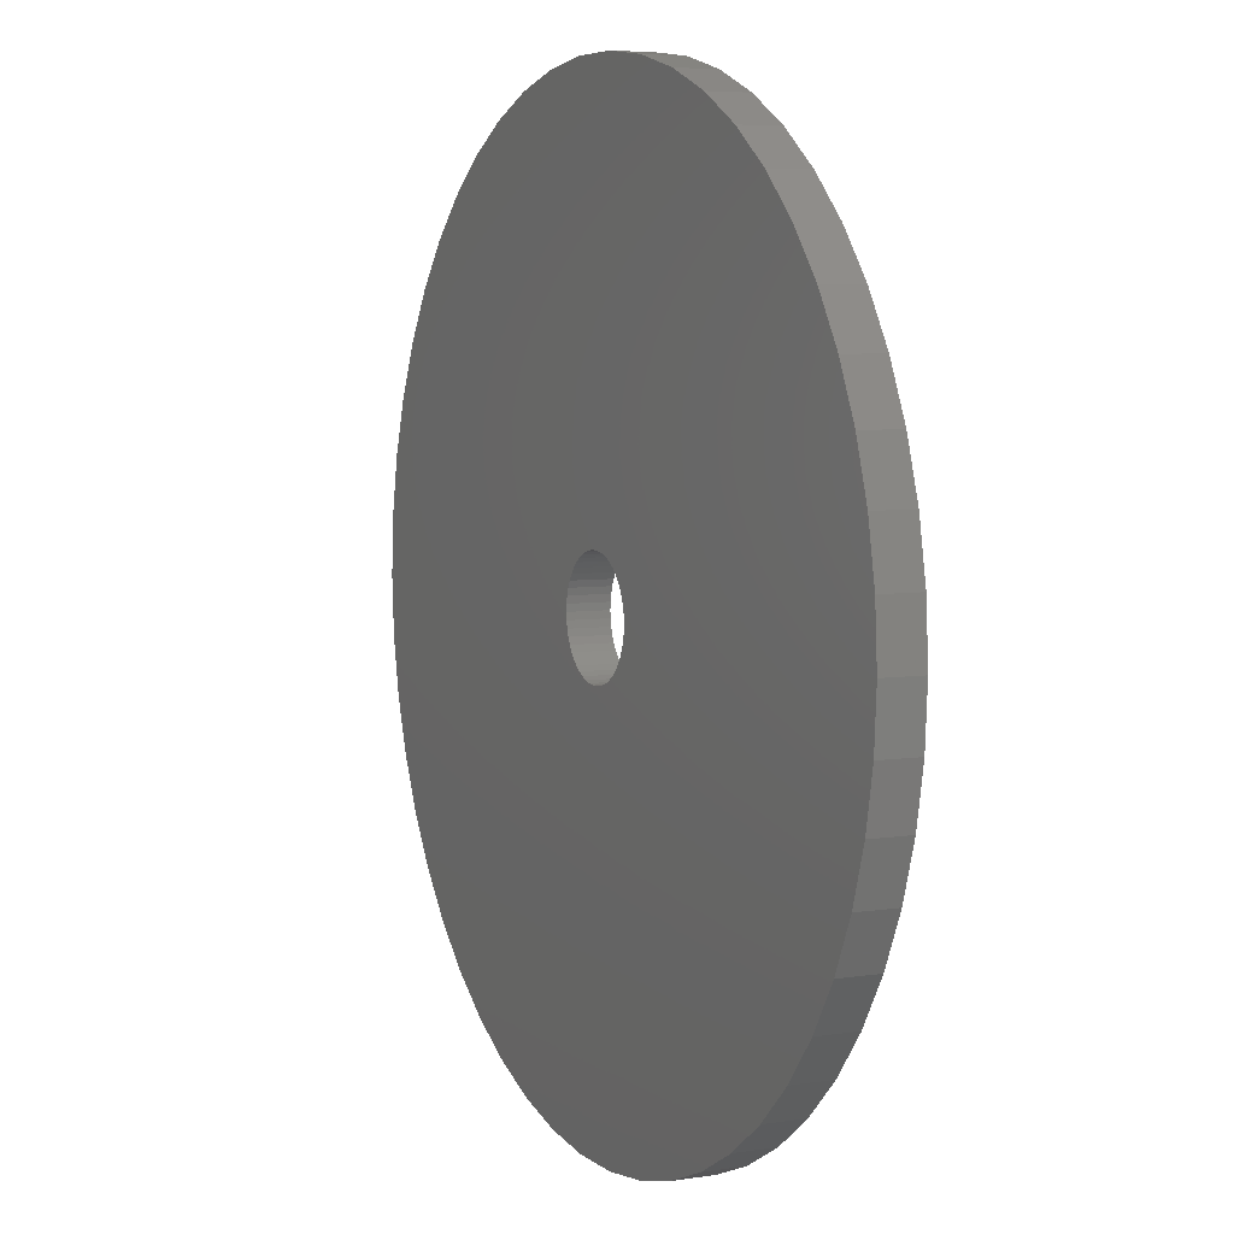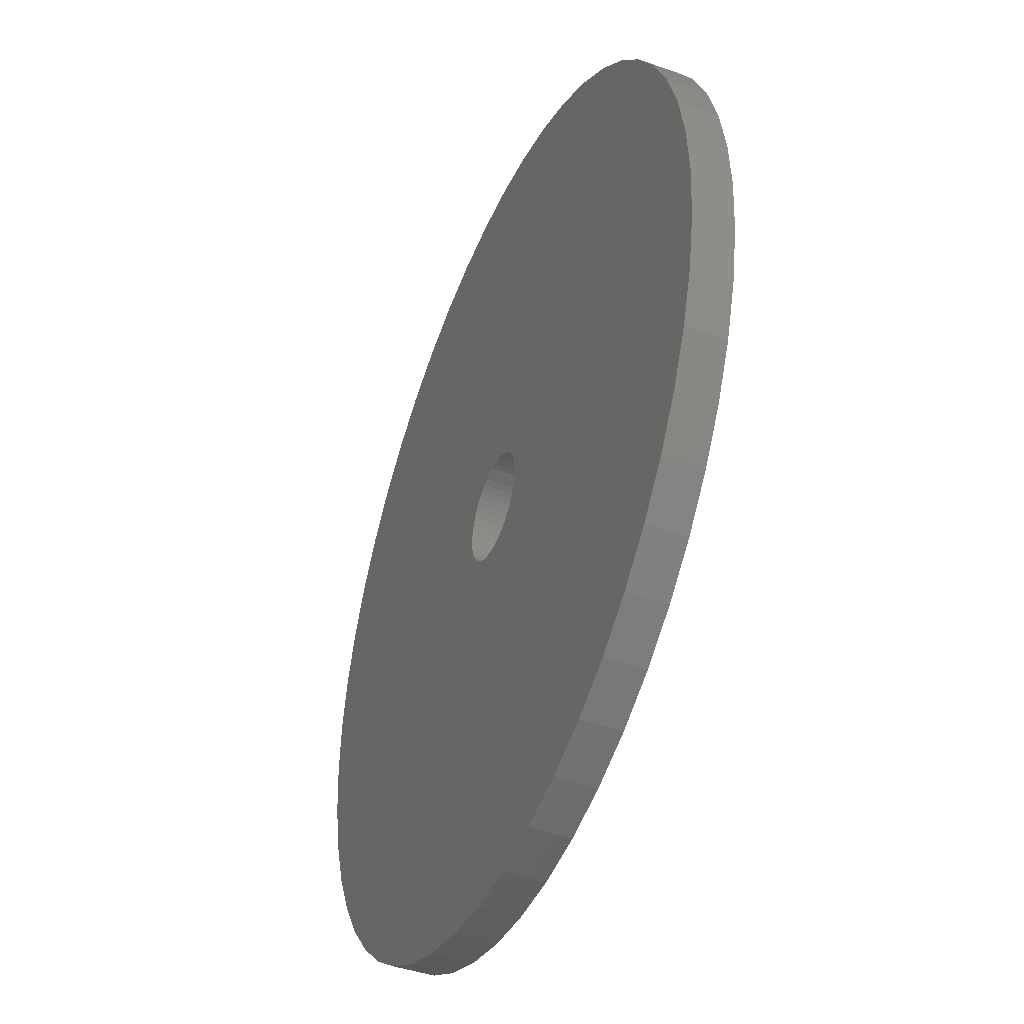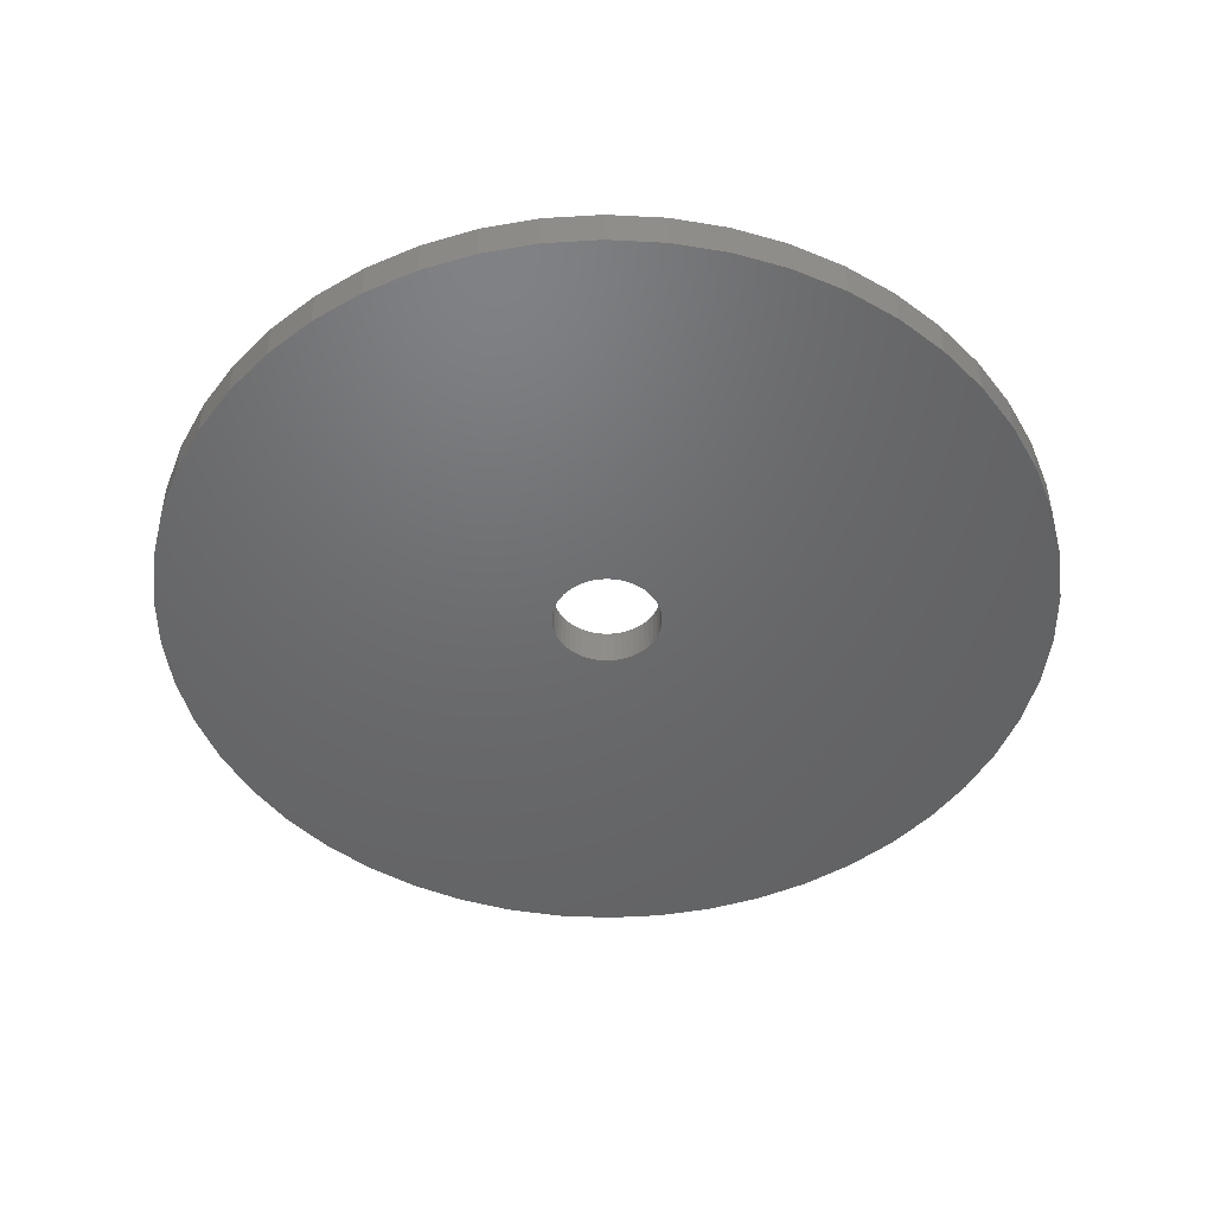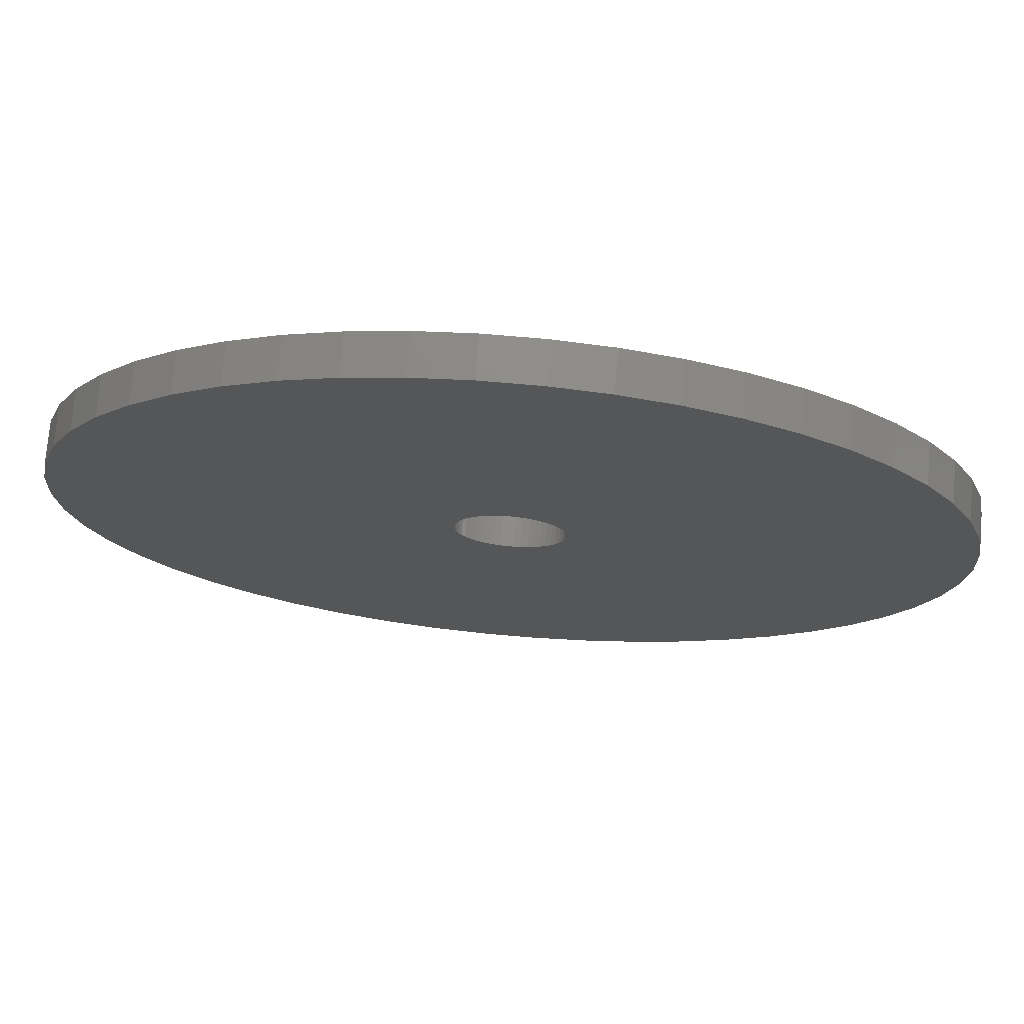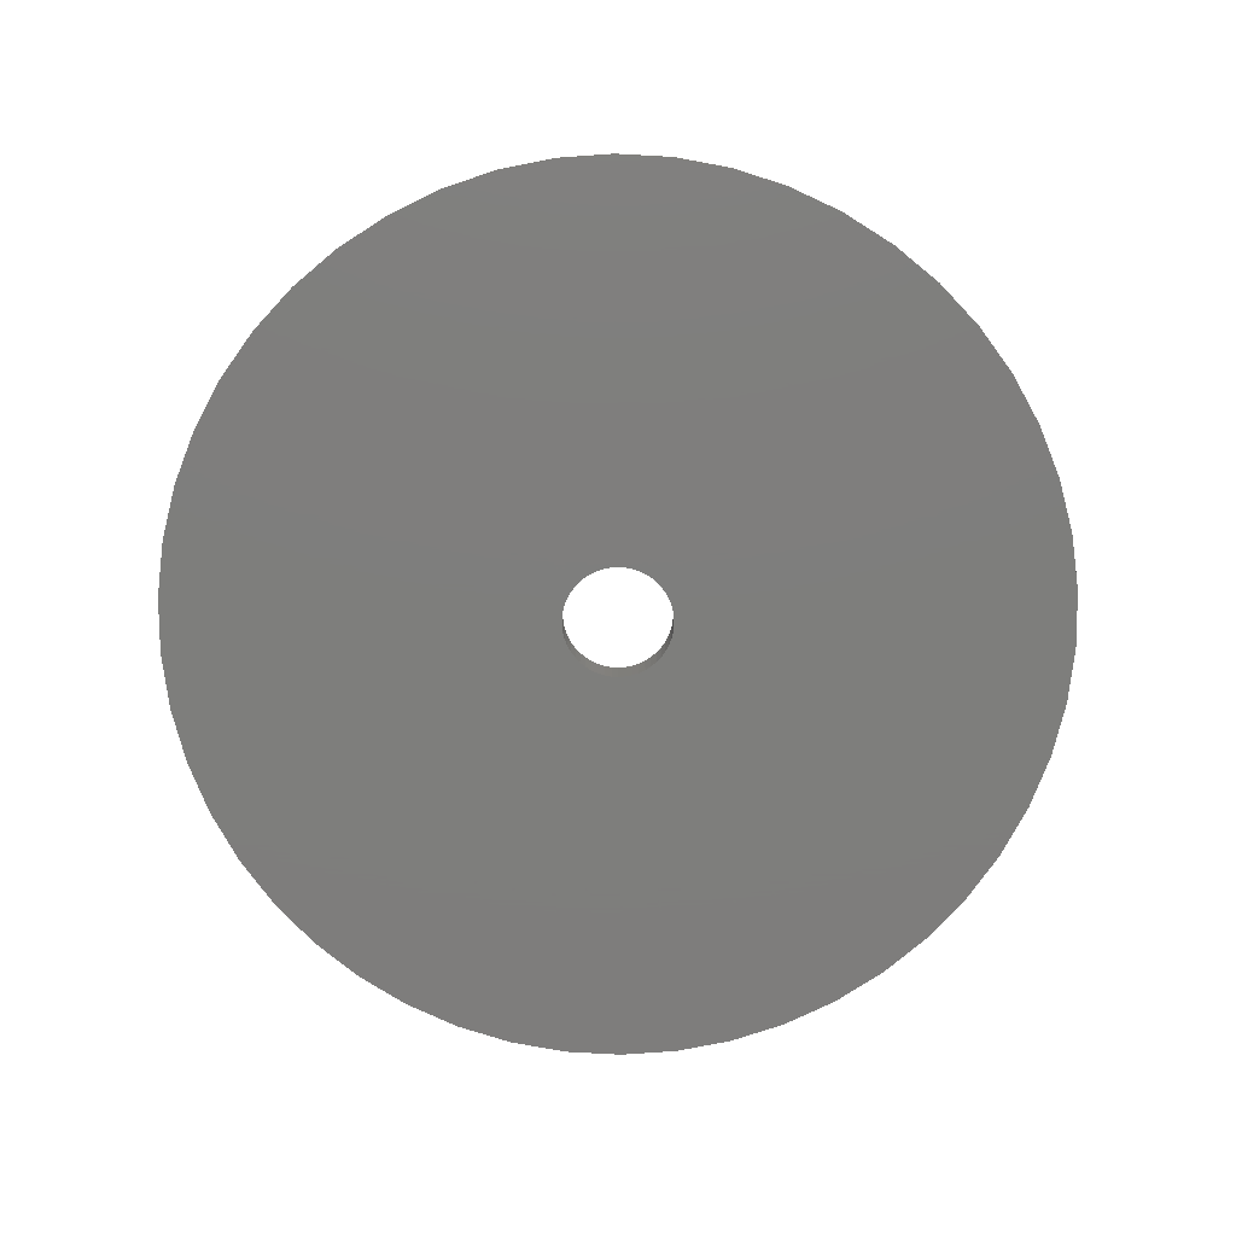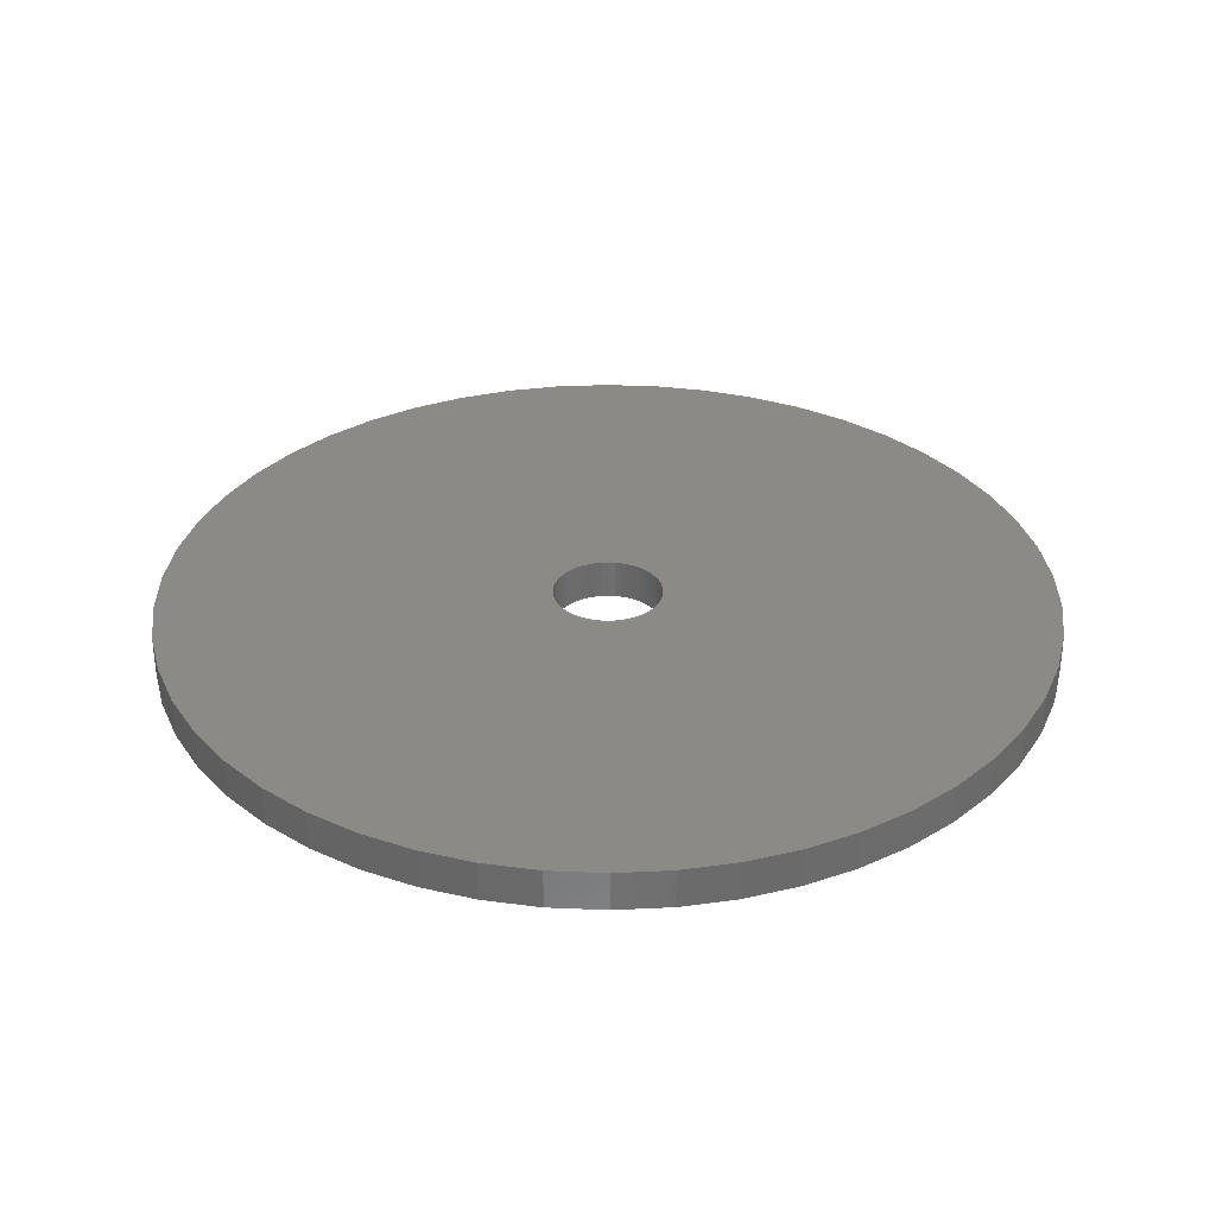
<metadata>
{"format":"stl","ext":"stl","renderer":"f3d","projection":"perspective","resolution":1024,"background":"white","views":[{"elev":5.7,"azim":-115.4,"up":"+Y"},{"elev":-43.5,"azim":-112.3,"up":"+Y"},{"elev":-48.1,"azim":-168.9,"up":"+Z"},{"elev":74.2,"azim":4.9,"up":"+Y"},{"elev":-77.8,"azim":-39.2,"up":"+Z"},{"elev":32.3,"azim":125.8,"up":"+Z"}]}
</metadata>
<code>
# stl→obj: 200 verts, 400 faces
v 22.5 0 1
v 22.32 2.82 -1
v 22.32 2.82 1
v 22.5 0 -1
v -22.5 0 -1
v -22.32 2.82 1
v -22.32 2.82 -1
v -22.5 0 1
v 1.413 22.46 -1
v -1.413 22.46 1
v 1.413 22.46 1
v -1.413 22.46 -1
v -1.413 -22.46 -1
v 1.413 -22.46 1
v -1.413 -22.46 1
v 1.413 -22.46 -1
v 16.4 15.4 -1
v 14.34 17.34 1
v 16.4 15.4 1
v 14.34 17.34 -1
v -14.34 17.34 -1
v -16.4 15.4 1
v -14.34 17.34 1
v -16.4 15.4 -1
v -6.953 21.4 -1
v -9.58 20.36 1
v -6.953 21.4 1
v -9.58 20.36 -1
v 18.2 -13.23 1
v 19.72 -10.84 -1
v 19.72 -10.84 1
v 18.2 -13.23 -1
v 20.92 8.283 1
v 19.72 10.84 -1
v 19.72 10.84 1
v 20.92 8.283 -1
v 9.58 20.36 -1
v 6.953 21.4 1
v 9.58 20.36 1
v 6.953 21.4 -1
v 12.06 19 -1
v 12.06 19 1
v -20.92 8.283 -1
v -19.72 10.84 1
v -19.72 10.84 -1
v -20.92 8.283 1
v 2.75 0 1
v 2.728 0.3447 1
v 21.79 5.596 1
v 22.32 -2.82 1
v 2.664 0.6839 1
v 2.728 -0.3447 1
v 2.557 1.012 1
v 21.79 -5.596 1
v 2.41 1.325 1
v 18.2 13.23 1
v 2.664 -0.6839 1
v 2.225 1.616 1
v 20.92 -8.283 1
v 2.005 1.883 1
v 2.557 -1.012 1
v 1.753 2.119 1
v 1.474 2.322 1
v 2.41 -1.325 1
v 1.171 2.488 1
v 0.8498 2.615 1
v 4.216 22.1 1
v 2.225 -1.616 1
v 16.4 -15.4 1
v 0.5153 2.701 1
v 0.1727 2.745 1
v -0.1727 2.745 1
v -0.5153 2.701 1
v -4.216 22.1 1
v -0.8498 2.615 1
v -1.171 2.488 1
v -1.474 2.322 1
v -12.06 19 1
v -1.753 2.119 1
v -2.005 1.883 1
v -2.225 1.616 1
v 2.005 -1.883 1
v 14.34 -17.34 1
v 1.753 -2.119 1
v 12.06 -19 1
v 1.474 -2.322 1
v 9.58 -20.36 1
v 1.171 -2.488 1
v 6.953 -21.4 1
v 0.8498 -2.615 1
v 4.216 -22.1 1
v 0.5153 -2.701 1
v 0.1727 -2.745 1
v -0.1727 -2.745 1
v -0.5153 -2.701 1
v -4.216 -22.1 1
v -0.8498 -2.615 1
v -6.953 -21.4 1
v -1.171 -2.488 1
v -9.58 -20.36 1
v -1.474 -2.322 1
v -12.06 -19 1
v -1.753 -2.119 1
v -14.34 -17.34 1
v -2.005 -1.883 1
v -16.4 -15.4 1
v -2.225 -1.616 1
v -18.2 -13.23 1
v -2.41 -1.325 1
v -19.72 -10.84 1
v -2.557 -1.012 1
v -20.92 -8.283 1
v -2.664 -0.6839 1
v -21.79 -5.596 1
v -2.728 -0.3447 1
v -22.32 -2.82 1
v -2.75 0 1
v -18.2 13.23 1
v -2.41 1.325 1
v -2.557 1.012 1
v -2.664 0.6839 1
v -21.79 5.596 1
v -2.728 0.3447 1
v -4.216 22.1 -1
v 22.32 -2.82 -1
v 21.79 -5.596 -1
v -20.92 -8.283 -1
v -21.79 -5.596 -1
v 6.953 -21.4 -1
v 9.58 -20.36 -1
v 21.79 5.596 -1
v 18.2 13.23 -1
v 4.216 22.1 -1
v -18.2 13.23 -1
v -21.79 5.596 -1
v -12.06 19 -1
v 12.06 -19 -1
v 14.34 -17.34 -1
v 16.4 -15.4 -1
v 20.92 -8.283 -1
v -16.4 -15.4 -1
v -14.34 -17.34 -1
v -18.2 -13.23 -1
v -19.72 -10.84 -1
v 2.75 0 -1
v 2.728 -0.3447 -1
v 2.664 -0.6839 -1
v 2.728 0.3447 -1
v 2.557 -1.012 -1
v 2.41 -1.325 -1
v 2.664 0.6839 -1
v 2.225 -1.616 -1
v 2.005 -1.883 -1
v 2.557 1.012 -1
v 1.753 -2.119 -1
v 1.474 -2.322 -1
v 2.41 1.325 -1
v 1.171 -2.488 -1
v 0.8498 -2.615 -1
v 4.216 -22.1 -1
v 2.225 1.616 -1
v 0.5153 -2.701 -1
v 0.1727 -2.745 -1
v -0.1727 -2.745 -1
v -0.5153 -2.701 -1
v -4.216 -22.1 -1
v -0.8498 -2.615 -1
v -6.953 -21.4 -1
v -1.171 -2.488 -1
v -9.58 -20.36 -1
v -1.474 -2.322 -1
v -12.06 -19 -1
v -1.753 -2.119 -1
v -2.005 -1.883 -1
v -2.225 -1.616 -1
v 2.005 1.883 -1
v 1.753 2.119 -1
v 1.474 2.322 -1
v 1.171 2.488 -1
v 0.8498 2.615 -1
v 0.5153 2.701 -1
v 0.1727 2.745 -1
v -0.1727 2.745 -1
v -0.5153 2.701 -1
v -0.8498 2.615 -1
v -1.171 2.488 -1
v -1.474 2.322 -1
v -1.753 2.119 -1
v -2.005 1.883 -1
v -2.225 1.616 -1
v -2.41 1.325 -1
v -2.557 1.012 -1
v -2.664 0.6839 -1
v -2.728 0.3447 -1
v -2.75 0 -1
v -2.41 -1.325 -1
v -2.557 -1.012 -1
v -2.664 -0.6839 -1
v -2.728 -0.3447 -1
v -22.32 -2.82 -1
f 1 2 3
f 2 1 4
f 5 6 7
f 6 5 8
f 9 10 11
f 10 9 12
f 13 14 15
f 14 13 16
f 17 18 19
f 18 17 20
f 21 22 23
f 22 21 24
f 25 26 27
f 26 25 28
f 29 30 31
f 30 29 32
f 33 34 35
f 34 33 36
f 37 38 39
f 38 37 40
f 41 39 42
f 39 41 37
f 43 44 45
f 44 43 46
f 47 1 3
f 48 3 49
f 1 47 50
f 51 49 33
f 52 50 47
f 53 33 35
f 50 52 54
f 55 35 56
f 57 54 52
f 58 56 19
f 54 57 59
f 60 19 18
f 61 59 57
f 62 18 42
f 59 61 31
f 63 42 39
f 64 31 61
f 65 39 38
f 31 64 29
f 66 38 67
f 68 29 64
f 29 68 69
f 3 48 47
f 49 51 48
f 33 53 51
f 35 55 53
f 56 58 55
f 19 60 58
f 18 62 60
f 42 63 62
f 70 67 11
f 39 65 63
f 38 66 65
f 67 70 66
f 11 71 70
f 11 72 71
f 10 72 11
f 72 10 73
f 74 73 10
f 73 74 75
f 27 75 74
f 75 27 76
f 26 76 27
f 76 26 77
f 78 77 26
f 77 78 79
f 23 79 78
f 79 23 80
f 22 80 23
f 80 22 81
f 82 69 68
f 69 82 83
f 84 83 82
f 83 84 85
f 86 85 84
f 85 86 87
f 88 87 86
f 87 88 89
f 90 89 88
f 89 90 91
f 92 91 90
f 91 92 14
f 93 14 92
f 94 14 93
f 15 94 95
f 96 95 97
f 98 97 99
f 94 15 14
f 100 99 101
f 102 101 103
f 104 103 105
f 106 105 107
f 108 107 109
f 110 109 111
f 112 111 113
f 114 113 115
f 116 115 117
f 118 81 22
f 95 96 15
f 81 118 119
f 97 98 96
f 44 119 118
f 99 100 98
f 119 44 120
f 101 102 100
f 46 120 44
f 103 104 102
f 120 46 121
f 105 106 104
f 122 121 46
f 107 108 106
f 121 122 123
f 109 110 108
f 6 123 122
f 111 112 110
f 123 6 117
f 113 114 112
f 8 117 6
f 115 116 114
f 117 8 116
f 124 27 74
f 27 124 25
f 54 125 50
f 125 54 126
f 127 114 128
f 114 127 112
f 129 87 89
f 87 129 130
f 49 36 33
f 36 49 131
f 3 131 49
f 131 3 2
f 56 17 19
f 17 56 132
f 35 132 56
f 132 35 34
f 40 67 38
f 67 40 133
f 133 11 67
f 11 133 9
f 20 42 18
f 42 20 41
f 45 118 134
f 118 45 44
f 134 22 24
f 22 134 118
f 135 46 43
f 46 135 122
f 7 122 135
f 122 7 6
f 28 78 26
f 78 28 136
f 136 23 78
f 23 136 21
f 12 74 10
f 74 12 124
f 50 4 1
f 4 50 125
f 130 85 87
f 85 130 137
f 138 69 83
f 69 138 139
f 31 140 59
f 140 31 30
f 59 126 54
f 126 59 140
f 69 32 29
f 32 69 139
f 141 104 106
f 104 141 142
f 143 110 144
f 110 143 108
f 145 4 125
f 146 125 126
f 4 145 2
f 147 126 140
f 148 2 145
f 149 140 30
f 2 148 131
f 150 30 32
f 151 131 148
f 152 32 139
f 131 151 36
f 153 139 138
f 154 36 151
f 155 138 137
f 36 154 34
f 156 137 130
f 157 34 154
f 158 130 129
f 34 157 132
f 159 129 160
f 161 132 157
f 132 161 17
f 125 146 145
f 126 147 146
f 140 149 147
f 30 150 149
f 32 152 150
f 139 153 152
f 138 155 153
f 137 156 155
f 162 160 16
f 130 158 156
f 129 159 158
f 160 162 159
f 16 163 162
f 16 164 163
f 13 164 16
f 164 13 165
f 166 165 13
f 165 166 167
f 168 167 166
f 167 168 169
f 170 169 168
f 169 170 171
f 172 171 170
f 171 172 173
f 142 173 172
f 173 142 174
f 141 174 142
f 174 141 175
f 176 17 161
f 17 176 20
f 177 20 176
f 20 177 41
f 178 41 177
f 41 178 37
f 179 37 178
f 37 179 40
f 180 40 179
f 40 180 133
f 181 133 180
f 133 181 9
f 182 9 181
f 183 9 182
f 12 183 184
f 124 184 185
f 25 185 186
f 183 12 9
f 28 186 187
f 136 187 188
f 21 188 189
f 24 189 190
f 134 190 191
f 45 191 192
f 43 192 193
f 135 193 194
f 7 194 195
f 143 175 141
f 184 124 12
f 175 143 196
f 185 25 124
f 144 196 143
f 186 28 25
f 196 144 197
f 187 136 28
f 127 197 144
f 188 21 136
f 197 127 198
f 189 24 21
f 128 198 127
f 190 134 24
f 198 128 199
f 191 45 134
f 200 199 128
f 192 43 45
f 199 200 195
f 193 135 43
f 5 195 200
f 194 7 135
f 195 5 7
f 160 89 91
f 89 160 129
f 16 91 14
f 91 16 160
f 137 83 85
f 83 137 138
f 166 15 96
f 15 166 13
f 170 98 100
f 98 170 168
f 168 96 98
f 96 168 166
f 141 108 143
f 108 141 106
f 144 112 127
f 112 144 110
f 128 116 200
f 116 128 114
f 200 8 5
f 8 200 116
f 172 100 102
f 100 172 170
f 142 102 104
f 102 142 172
f 145 48 148
f 48 145 47
f 117 194 123
f 194 117 195
f 183 71 72
f 71 183 182
f 163 94 93
f 94 163 164
f 177 60 62
f 60 177 176
f 189 79 80
f 79 189 188
f 186 75 76
f 75 186 185
f 154 55 157
f 55 154 53
f 180 65 66
f 65 180 179
f 178 62 63
f 62 178 177
f 119 190 81
f 190 119 191
f 81 189 80
f 189 81 190
f 187 76 77
f 76 187 186
f 185 73 75
f 73 185 184
f 151 53 154
f 53 151 51
f 148 51 151
f 51 148 48
f 161 60 176
f 60 161 58
f 157 58 161
f 58 157 55
f 181 66 70
f 66 181 180
f 182 70 71
f 70 182 181
f 179 63 65
f 63 179 178
f 120 191 119
f 191 120 192
f 121 192 120
f 192 121 193
f 123 193 121
f 193 123 194
f 188 77 79
f 77 188 187
f 184 72 73
f 72 184 183
f 146 47 145
f 47 146 52
f 153 68 152
f 68 153 82
f 173 105 103
f 105 173 174
f 156 88 86
f 88 156 158
f 158 90 88
f 90 158 159
f 149 57 147
f 57 149 61
f 147 52 146
f 52 147 57
f 150 61 149
f 61 150 64
f 152 64 150
f 64 152 68
f 105 175 107
f 175 105 174
f 109 197 111
f 197 109 196
f 115 195 117
f 195 115 199
f 113 199 115
f 199 113 198
f 111 198 113
f 198 111 197
f 155 86 84
f 86 155 156
f 159 92 90
f 92 159 162
f 162 93 92
f 93 162 163
f 165 97 95
f 97 165 167
f 107 196 109
f 196 107 175
f 153 84 82
f 84 153 155
f 169 101 99
f 101 169 171
f 171 103 101
f 103 171 173
f 164 95 94
f 95 164 165
f 167 99 97
f 99 167 169

</code>
